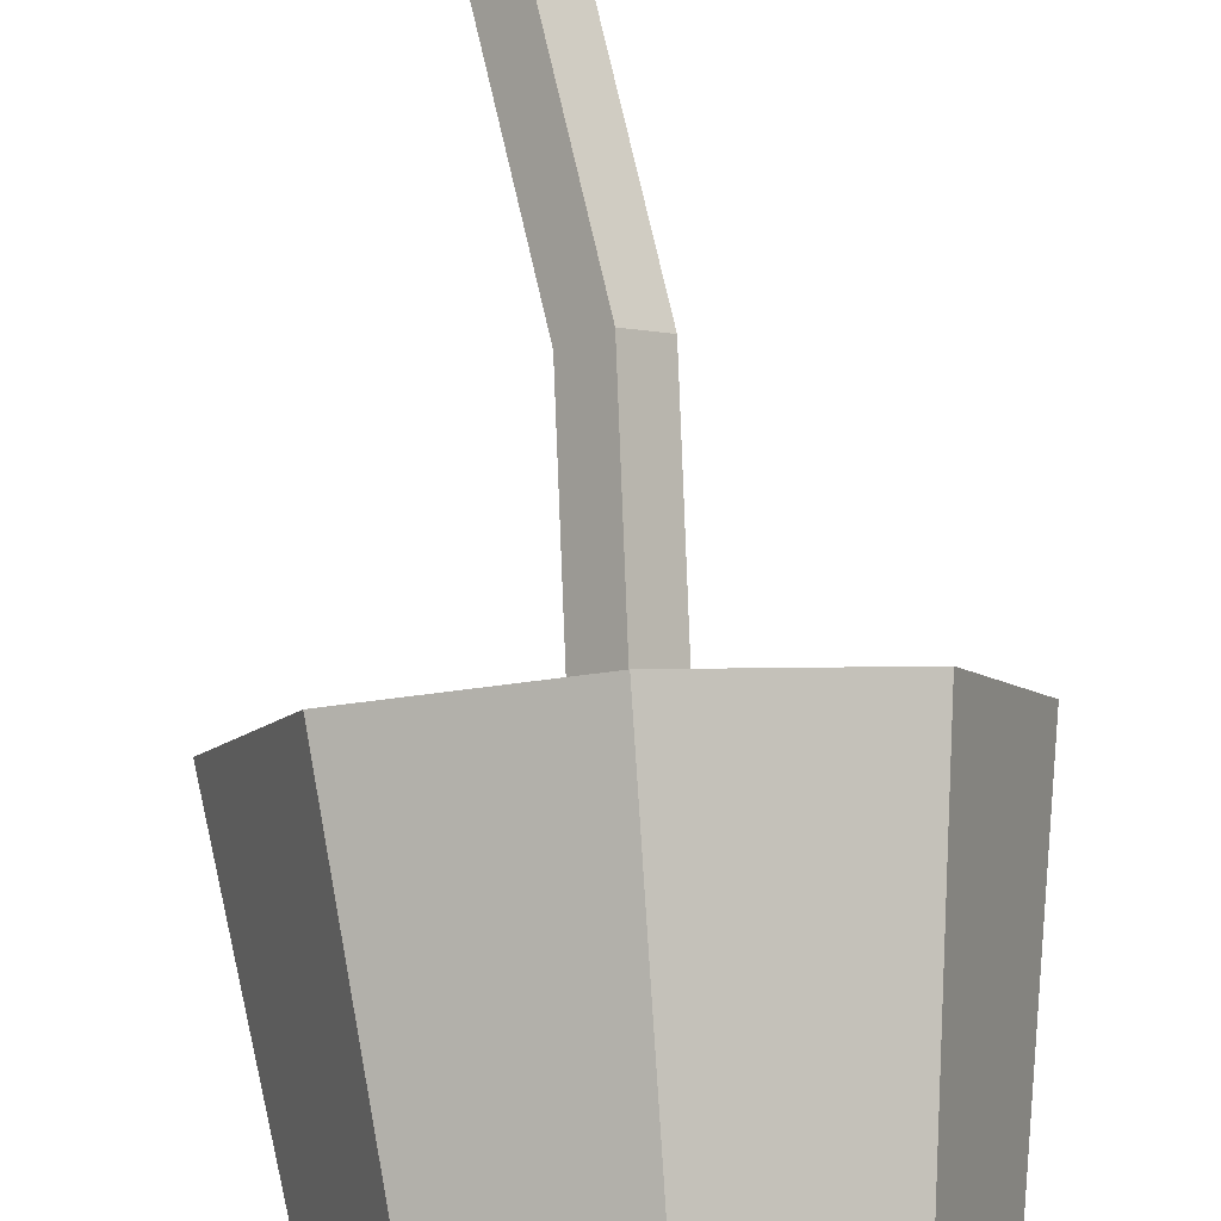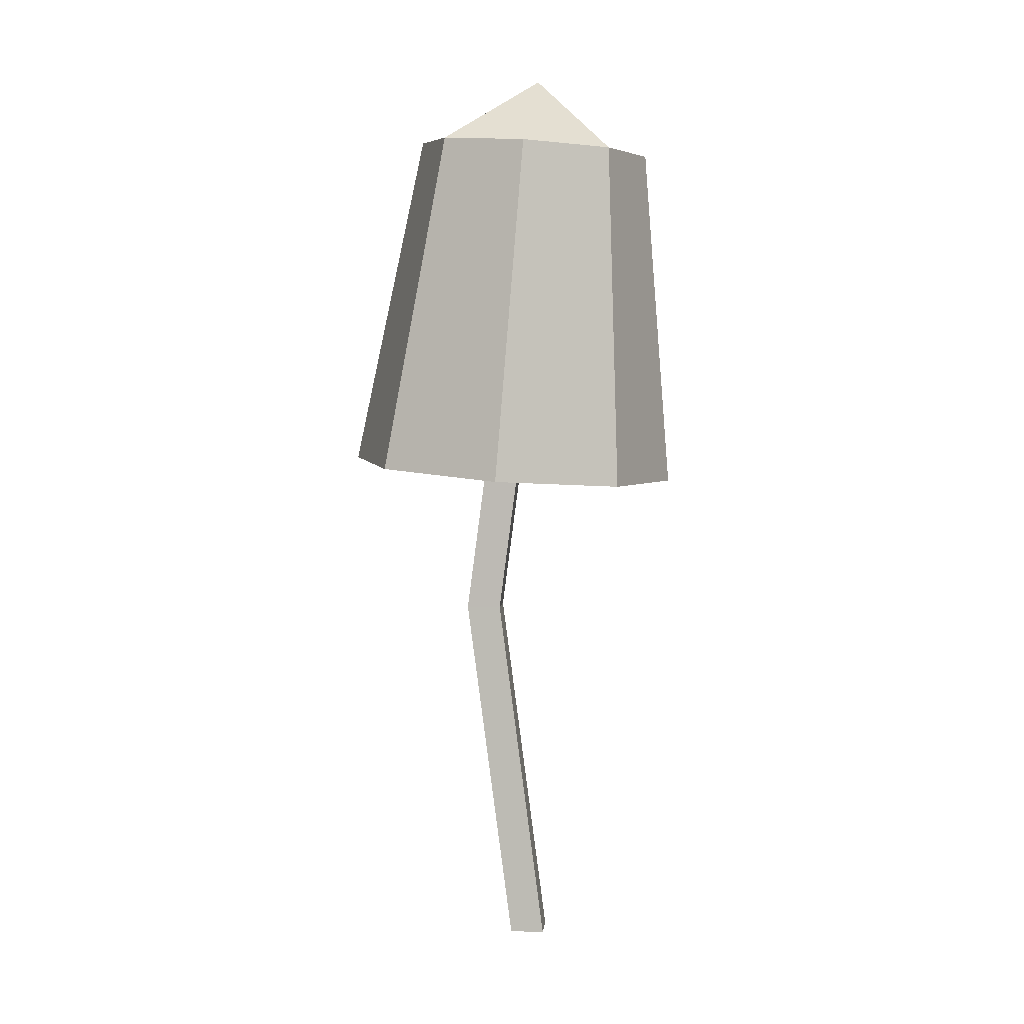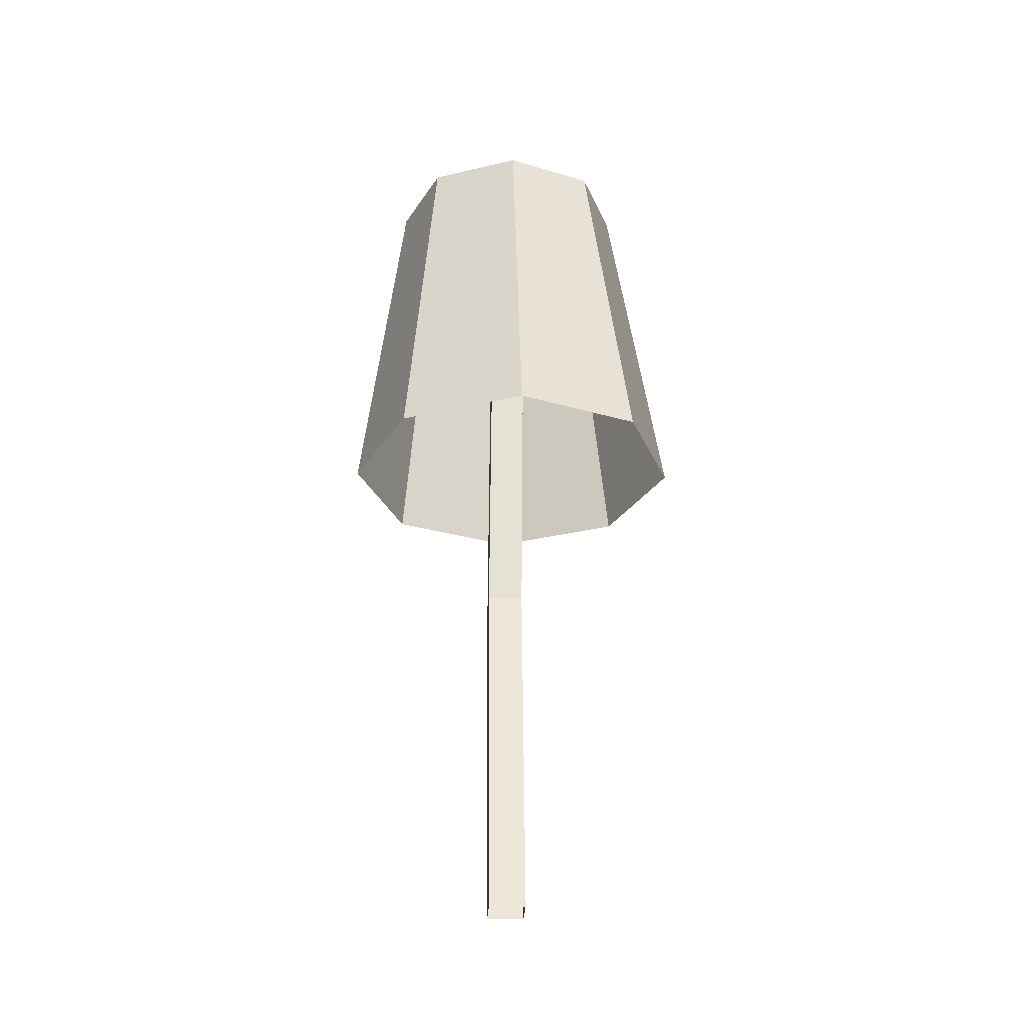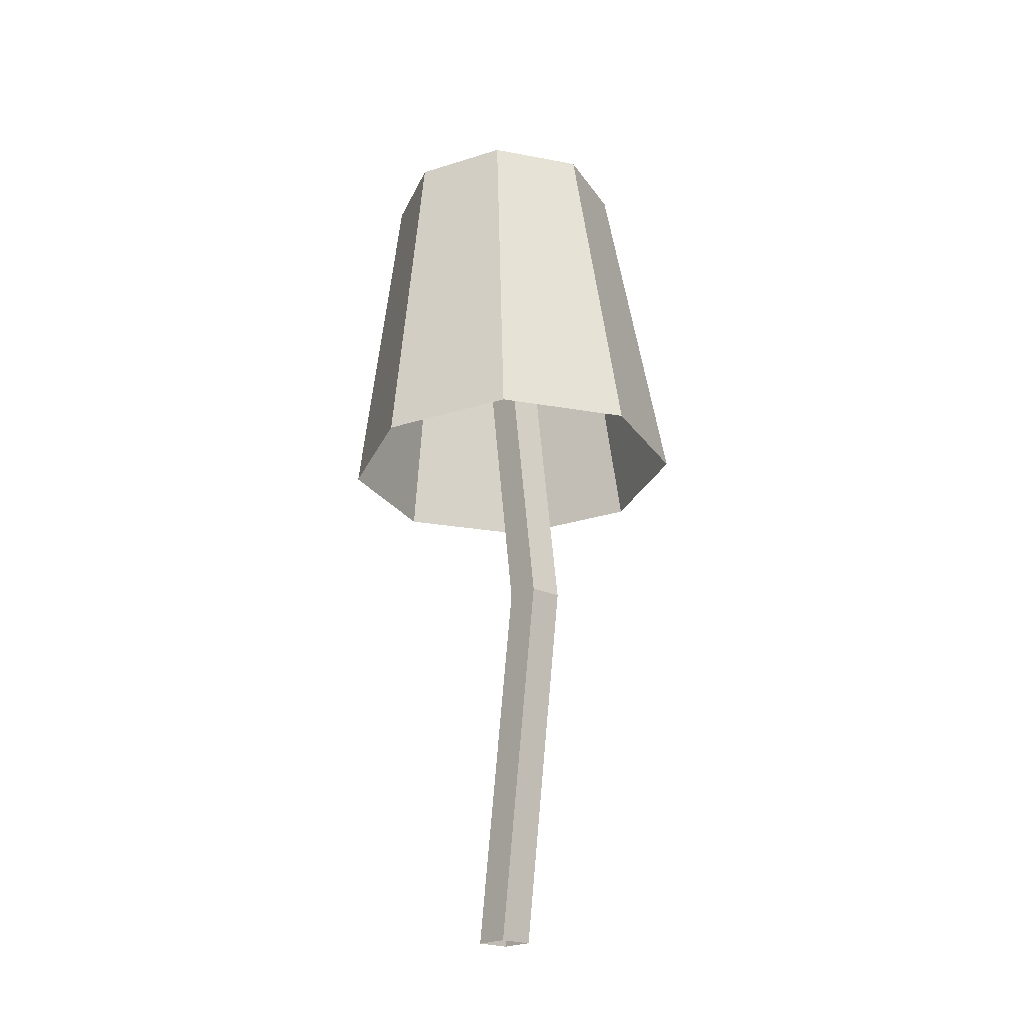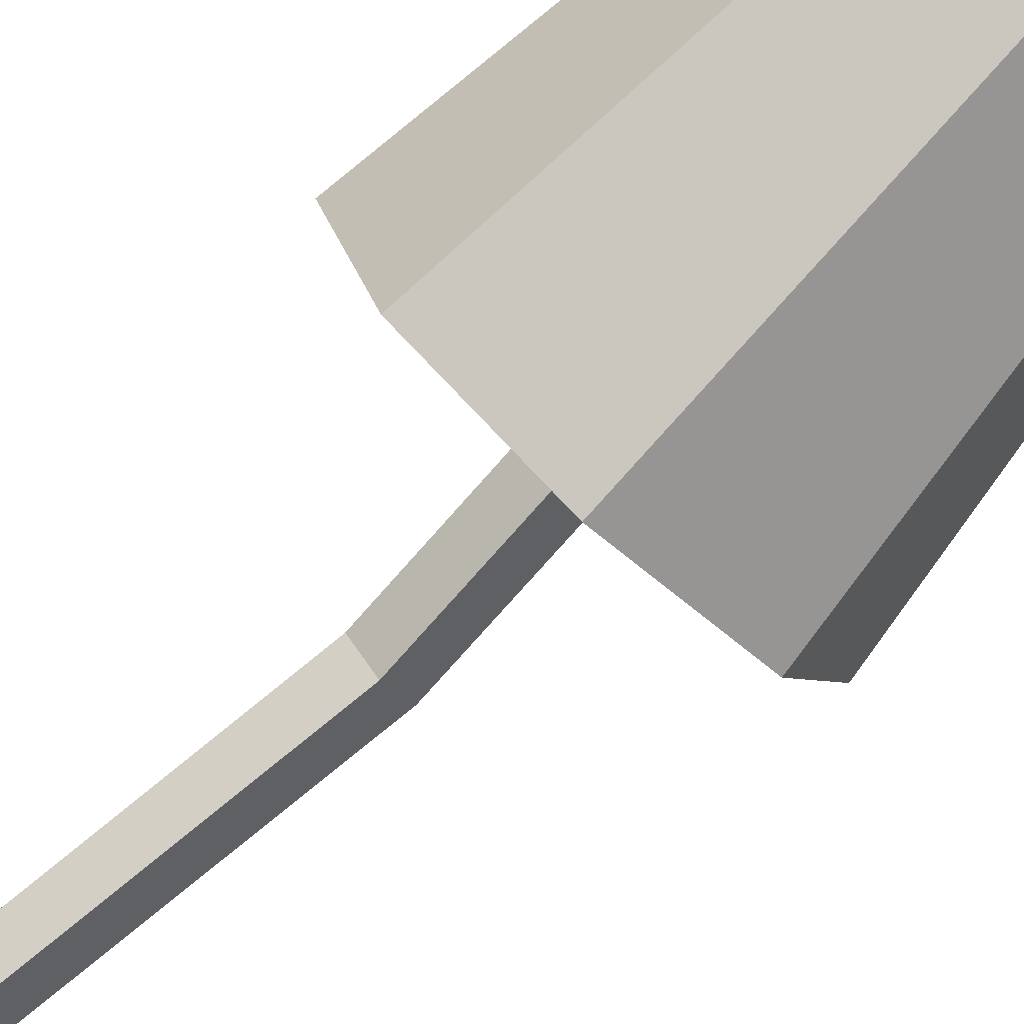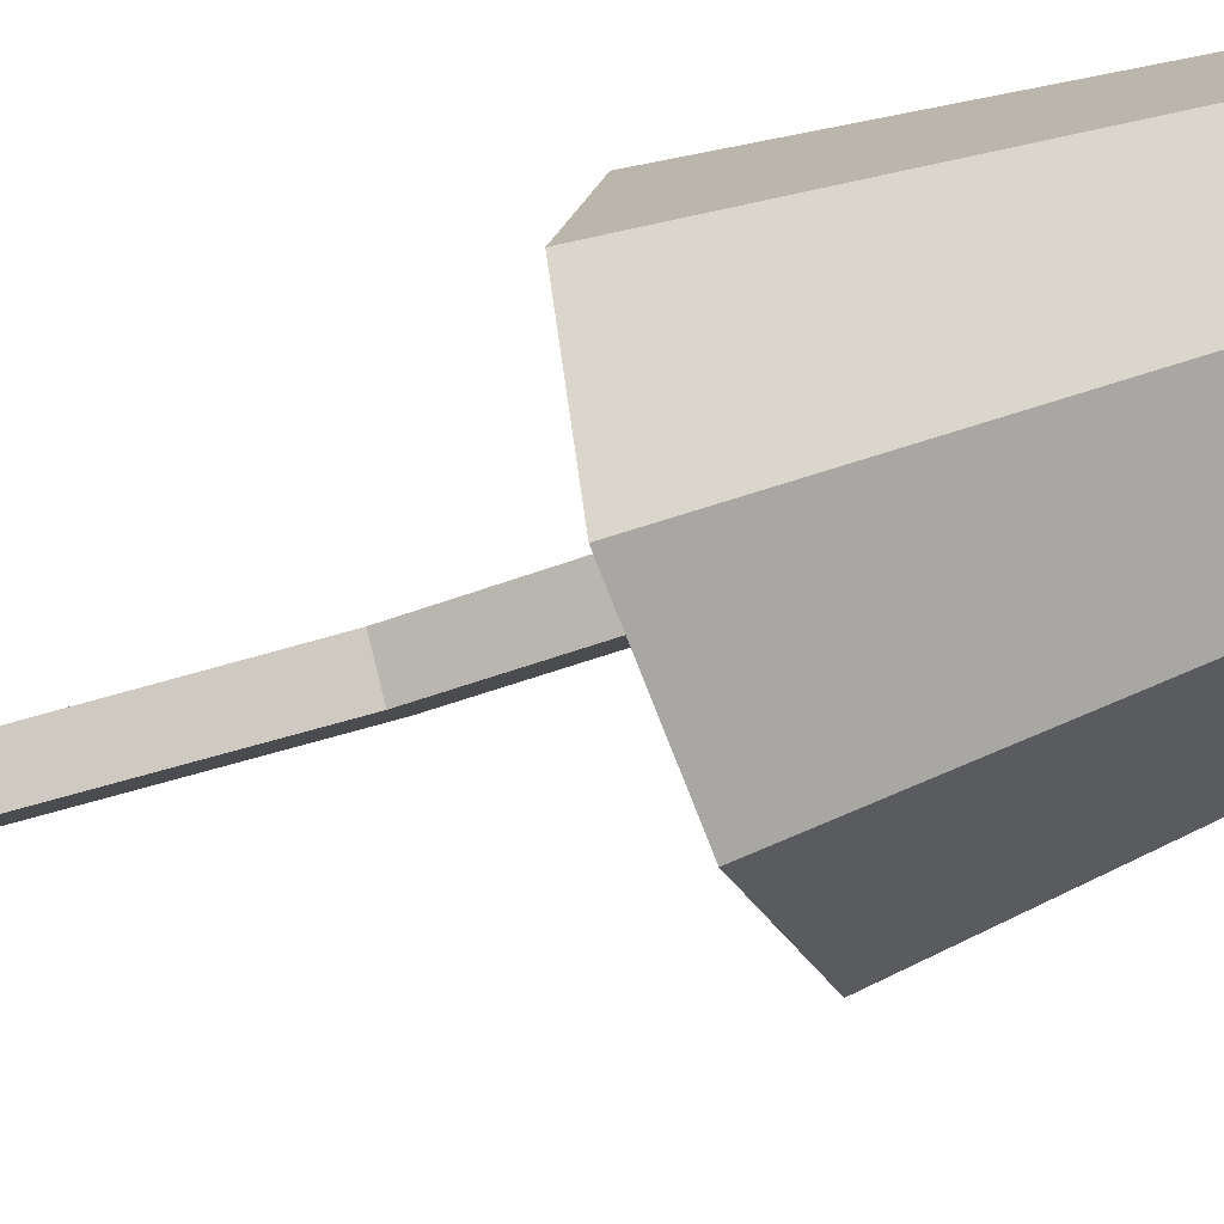
<metadata>
{"format":"obj","ext":"obj","renderer":"f3d","projection":"perspective","resolution":1024,"background":"white","views":[{"elev":79.6,"azim":172.4,"up":"+Z"},{"elev":4.6,"azim":50.6,"up":"+Y"},{"elev":-31.7,"azim":131.6,"up":"+Y"},{"elev":-20.7,"azim":-87.2,"up":"+Y"},{"elev":-79.0,"azim":133.7,"up":"+Z"},{"elev":-52.1,"azim":110.3,"up":"+Z"}]}
</metadata>
<code>
g Mushroom_b_02
v -0.006417 0.1773 -0.05704
v -0.04884 0.1807 -0.03951
v -0.0664 0.1833 0.00295
v -0.04881 0.1836 0.04548
v -0.00637 0.1814 0.06316
v 0.03605 0.1781 0.04563
v 0.05361 0.1755 0.003169
v 0.03602 0.1752 -0.03936
v 0.001447 0.2987 -0.0433
v -0.02837 0.3011 -0.03098
v -0.04071 0.3029 -0.001135
v -0.02834 0.3031 0.02875
v 0.00148 0.3016 0.04118
v 0.0313 0.2993 0.02886
v 0.04364 0.2974 -0.000981
v 0.03127 0.2972 -0.03087
v 0.003097 0.3253 -0.001914
v 0 0 -0.008672
v -0.008672 0 0
v 0 0 0.008672
v 0.008672 0 0
v 0 0.2535 -0.008672
v -0.008672 0.2535 0
v 0 0.2535 0.008672
v 0.008672 0.2535 0
v -0.02051 0.1268 0.01182
v -0.01184 0.1268 0.02049
v -0.003165 0.1268 0.01182
v -0.01184 0.1268 0.00315
f 3 11 10 2
f 8 16 15 7
f 6 14 13 5
f 4 12 11 3
f 2 10 9 1
f 1 9 16 8
f 7 15 14 6
f 11 12 13 17
f 10 11 17 9
f 9 17 15 16
f 17 13 14 15
f 27 24 23 26
f 28 25 24 27
f 26 23 22 29
f 29 22 25 28
f 18 29 28 21
f 19 26 29 18
f 21 28 27 20
f 20 27 26 19
f 5 13 12 4

</code>
